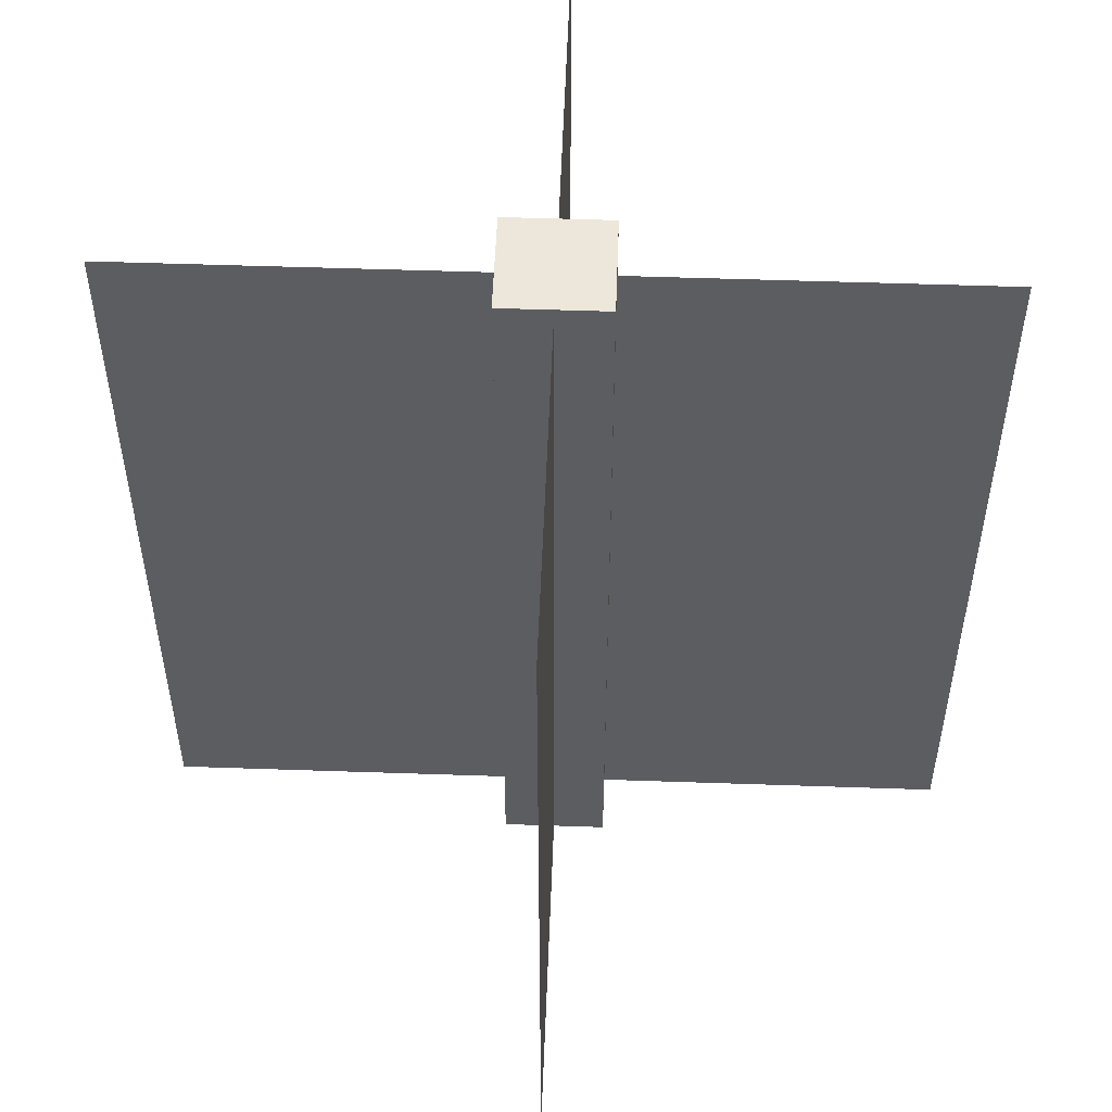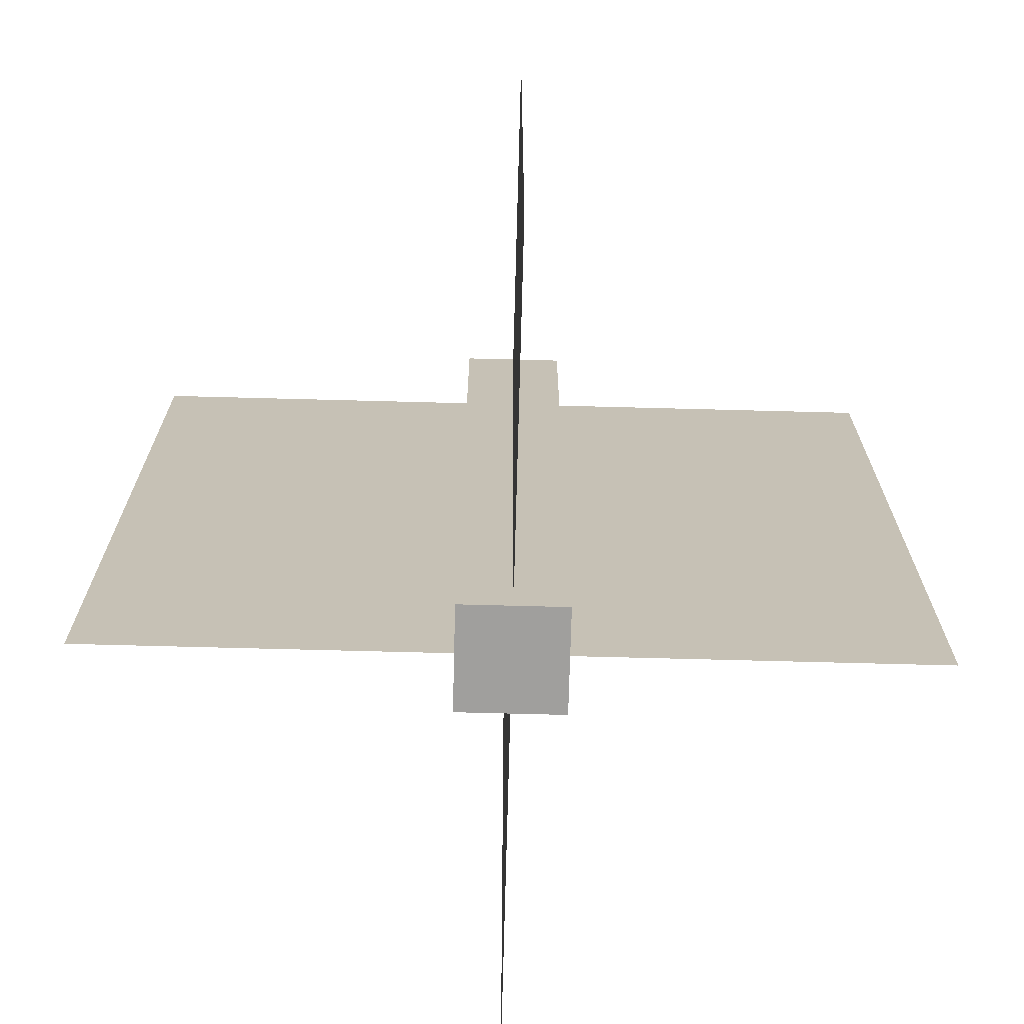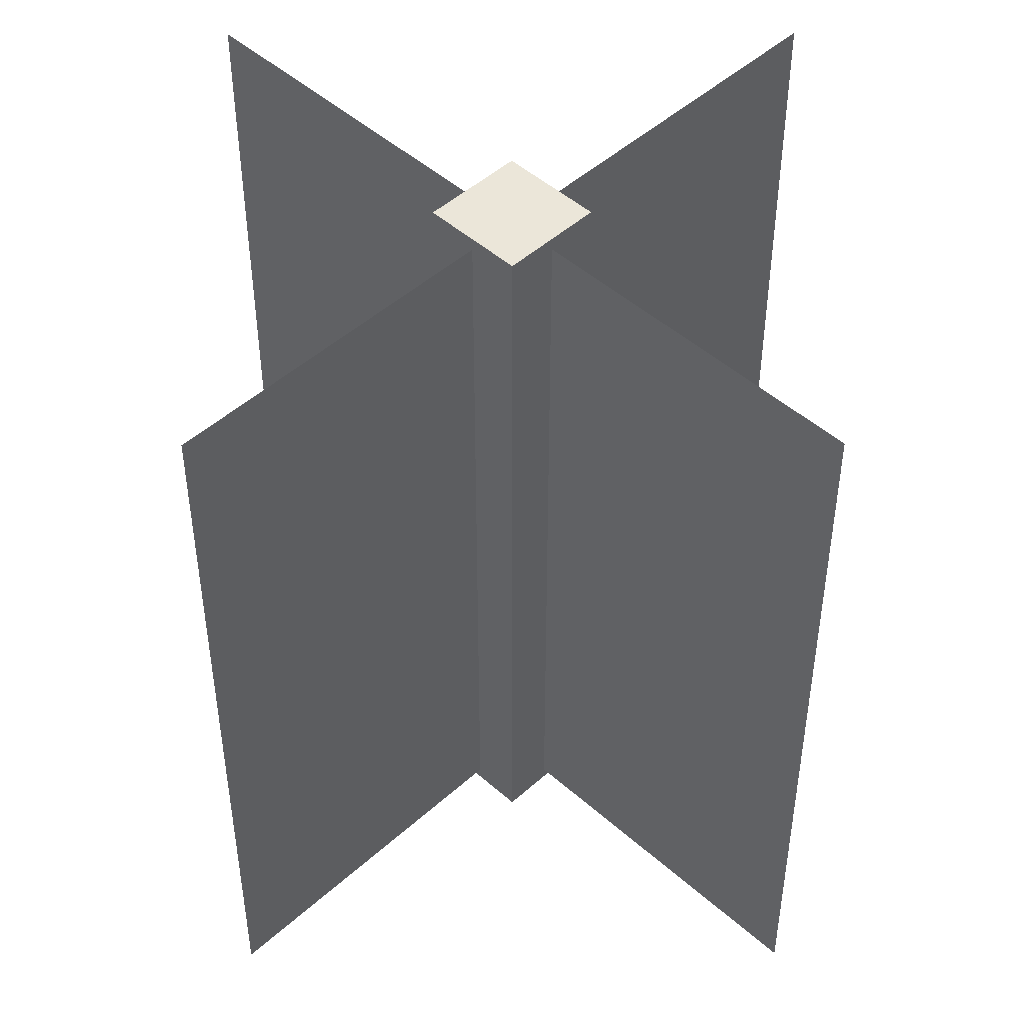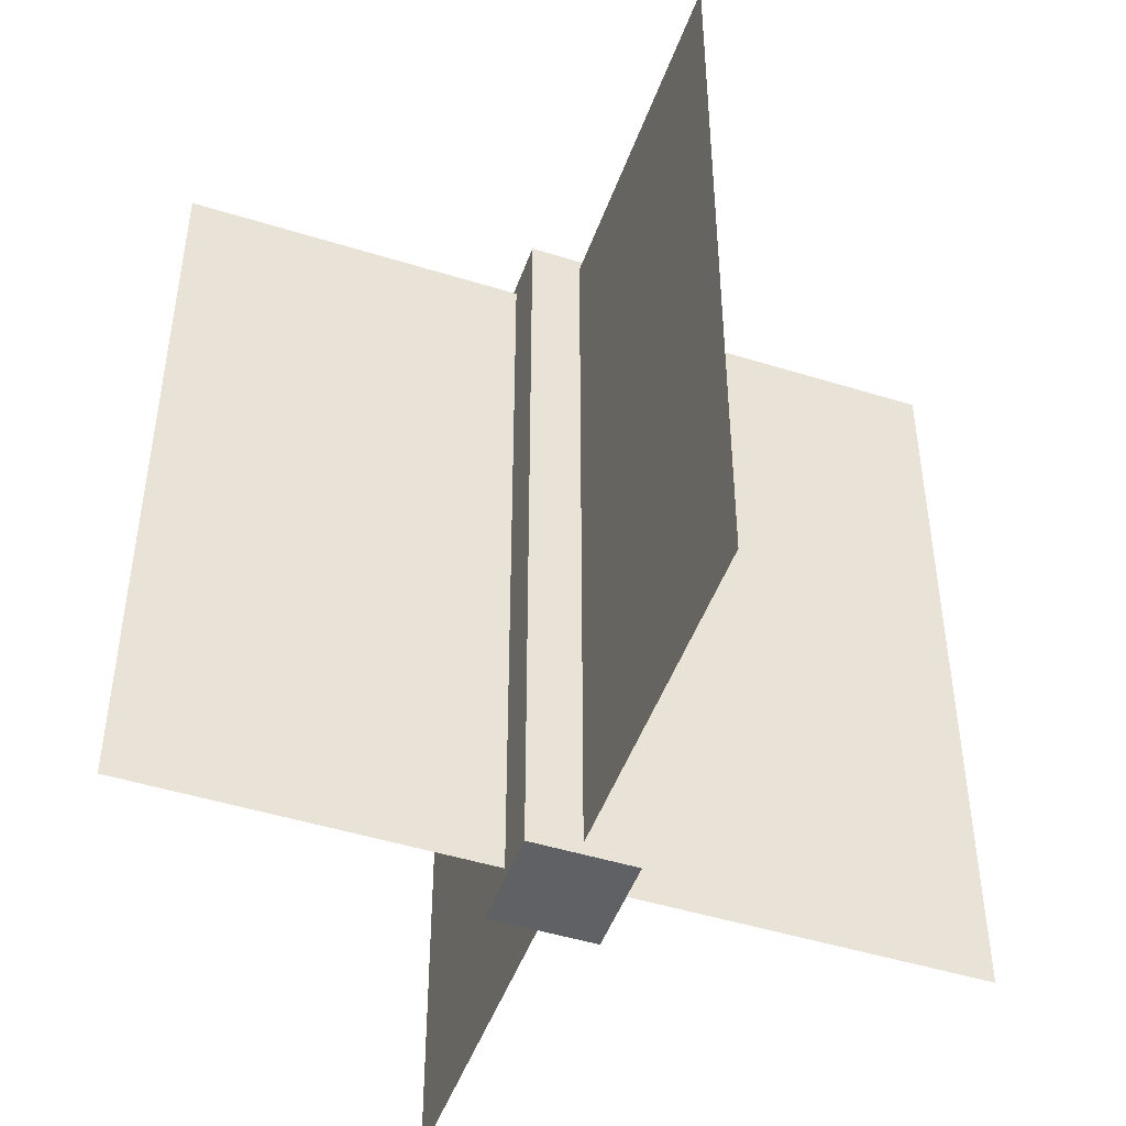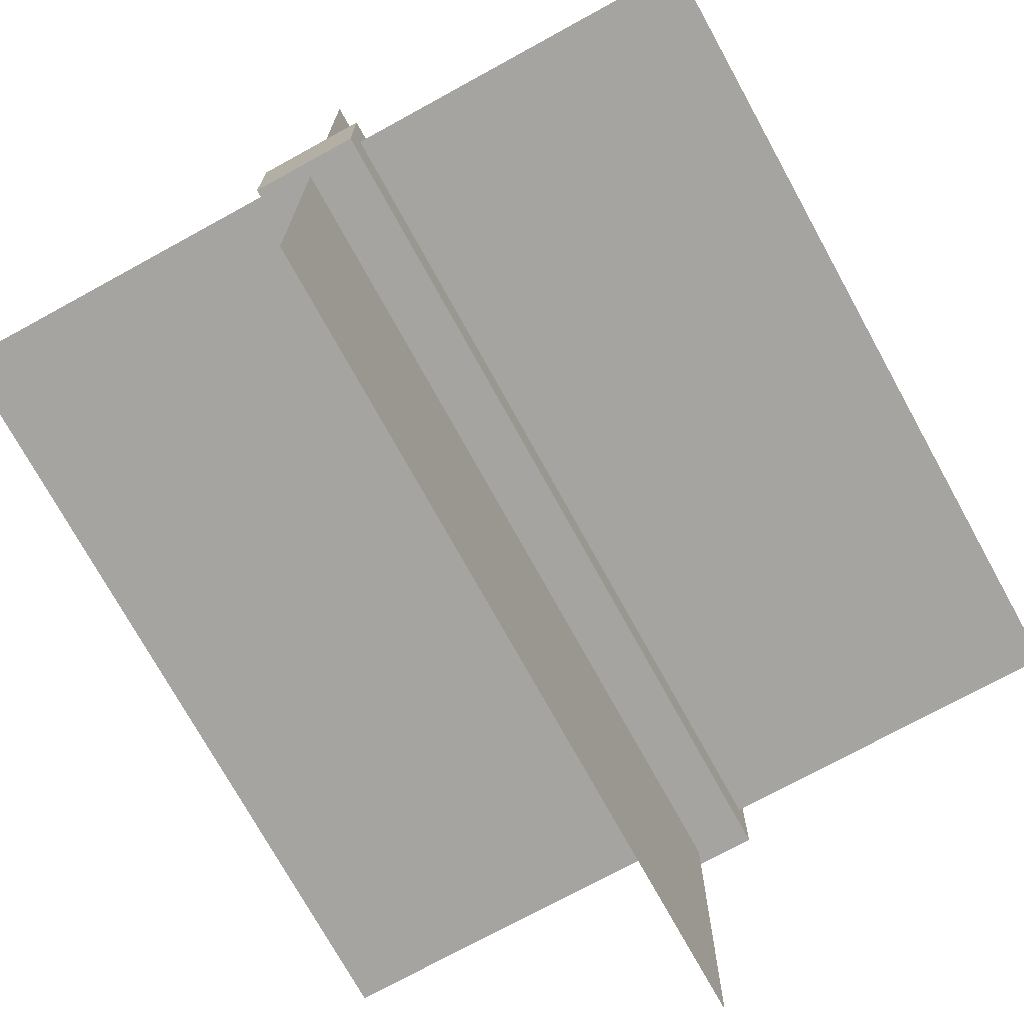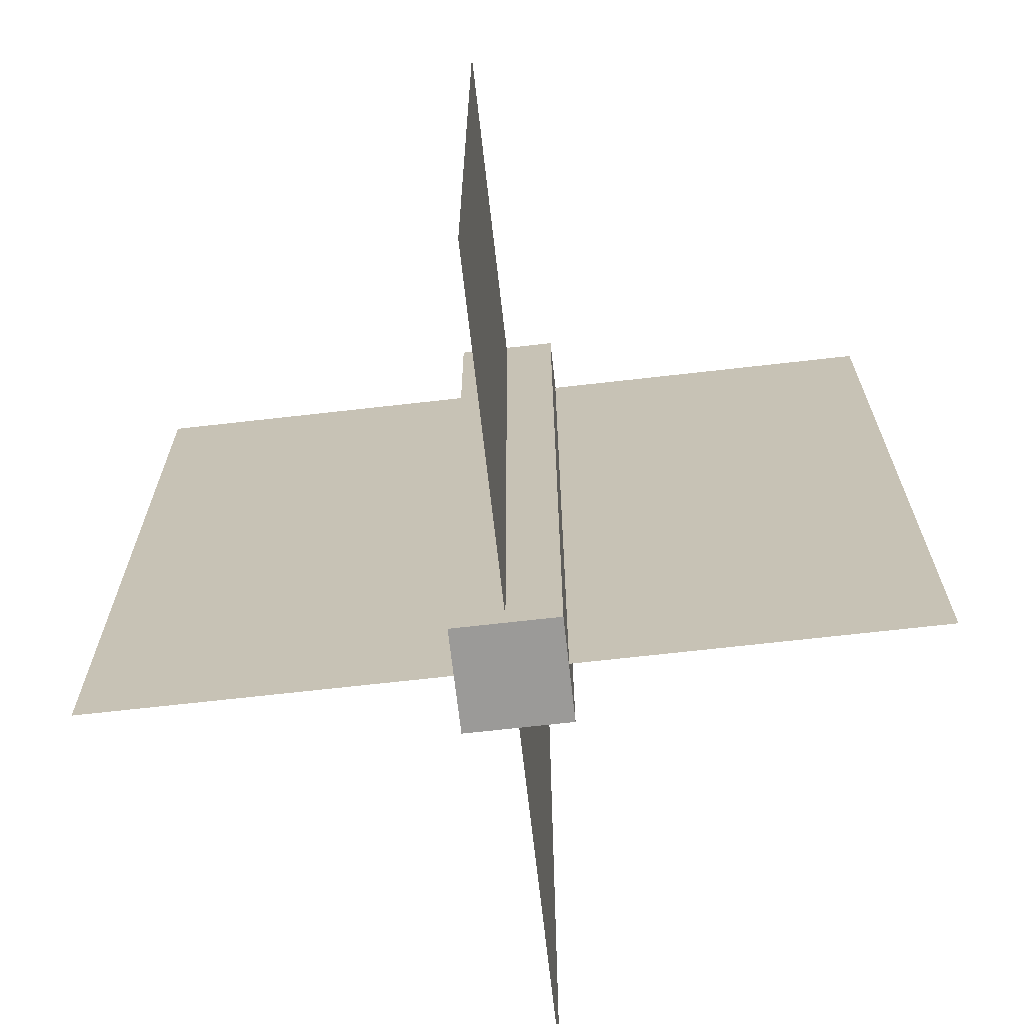
<metadata>
{"format":"obj","ext":"obj","renderer":"f3d","projection":"perspective","resolution":1024,"background":"white","views":[{"elev":53.5,"azim":92.1,"up":"+Y"},{"elev":-71.4,"azim":-1.5,"up":"+Y"},{"elev":48.0,"azim":44.8,"up":"+Y"},{"elev":-47.8,"azim":-109.3,"up":"+Y"},{"elev":-73.3,"azim":28.8,"up":"+Z"},{"elev":-69.3,"azim":6.5,"up":"+Y"}]}
</metadata>
<code>
v -0.1875 -0.5 -0.3125
v -0.3125 -0.5 -0.3125
v -0.3125 0.5 -0.3125
v -0.1875 0.5 -0.3125
v -0.1875 -0.5 -0.1875
v -0.1875 0.5 -0.1875
v -0.3125 -0.5 -0.1875
v -0.3125 0.5 -0.1875
g cube.006_cube.006_m_5d16c0fd-45b2-e4fe-0476-225d997fd63b.007
f 1 2 3 4
f 5 1 4 6
f 7 5 6 8
f 2 7 8 3
f 8 6 4 3
f 2 1 5 7
v -0.25 -0.4844 -0.7344
v -0.25 0.4844 -0.7344
v -0.25 0.4844 -0.3105
v -0.25 -0.4844 -0.3105
v -0.25 -0.4844 0.2344
v -0.25 0.4844 0.2344
v -0.25 0.4844 -0.1895
v -0.25 -0.4844 -0.1895
g plane.013_plane.013_m_5346e348-1c4c-86bc-1130-6007c5641287.007
f 9 10 11 12
f 13 14 15 16
v -0.7344 -0.4844 -0.25
v -0.7344 0.4844 -0.25
v -0.3105 0.4844 -0.25
v -0.3105 -0.4844 -0.25
v 0.2344 -0.4844 -0.25
v 0.2344 0.4844 -0.25
v -0.1895 0.4844 -0.25
v -0.1895 -0.4844 -0.25
g plane.014_plane.014_m_5346e348-1c4c-86bc-1130-6007c5641287.007
f 17 18 19 20
f 21 22 23 24

</code>
